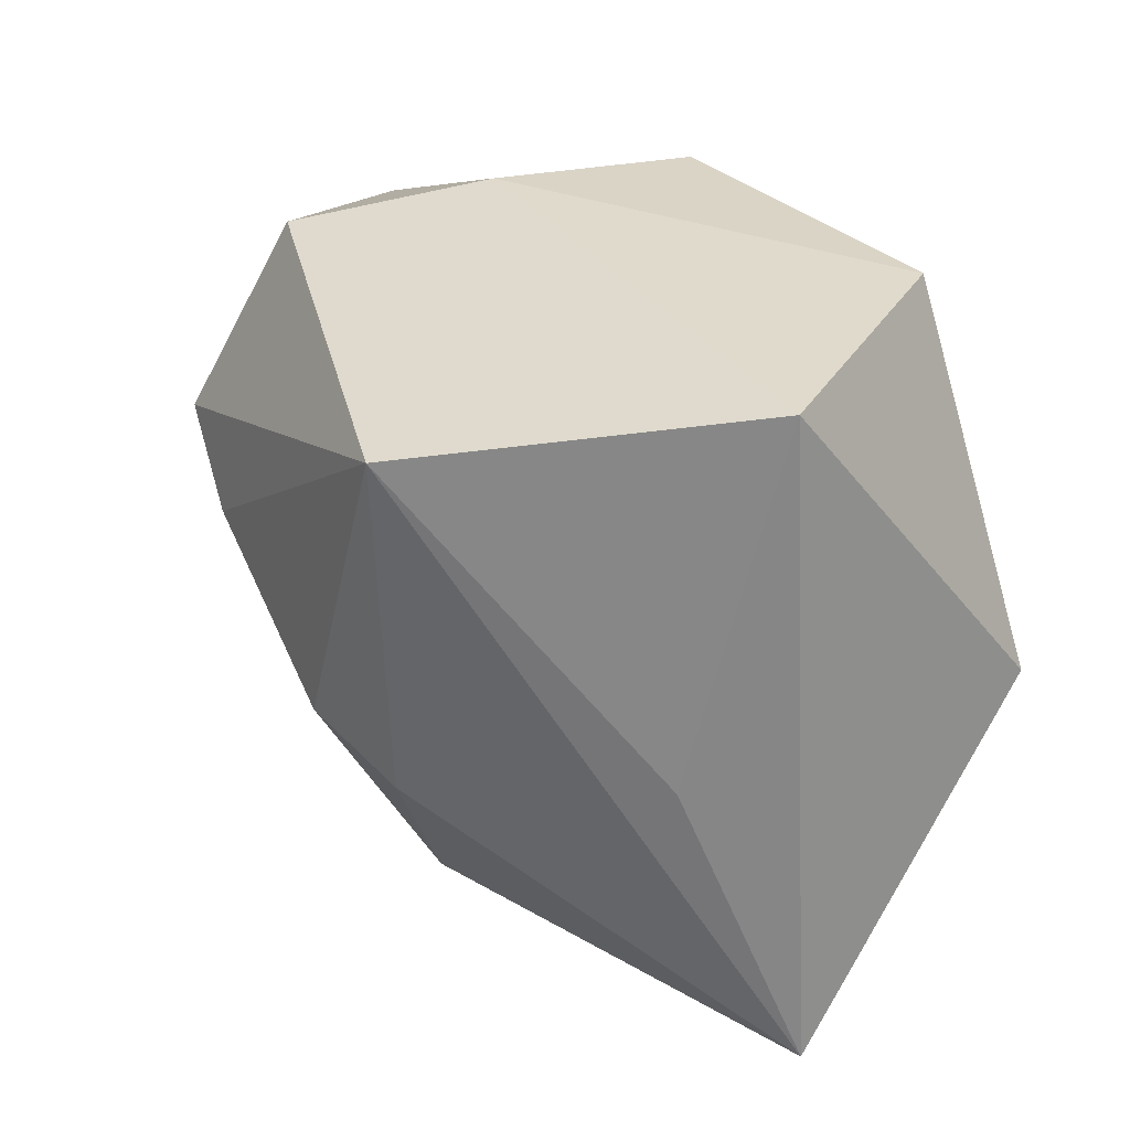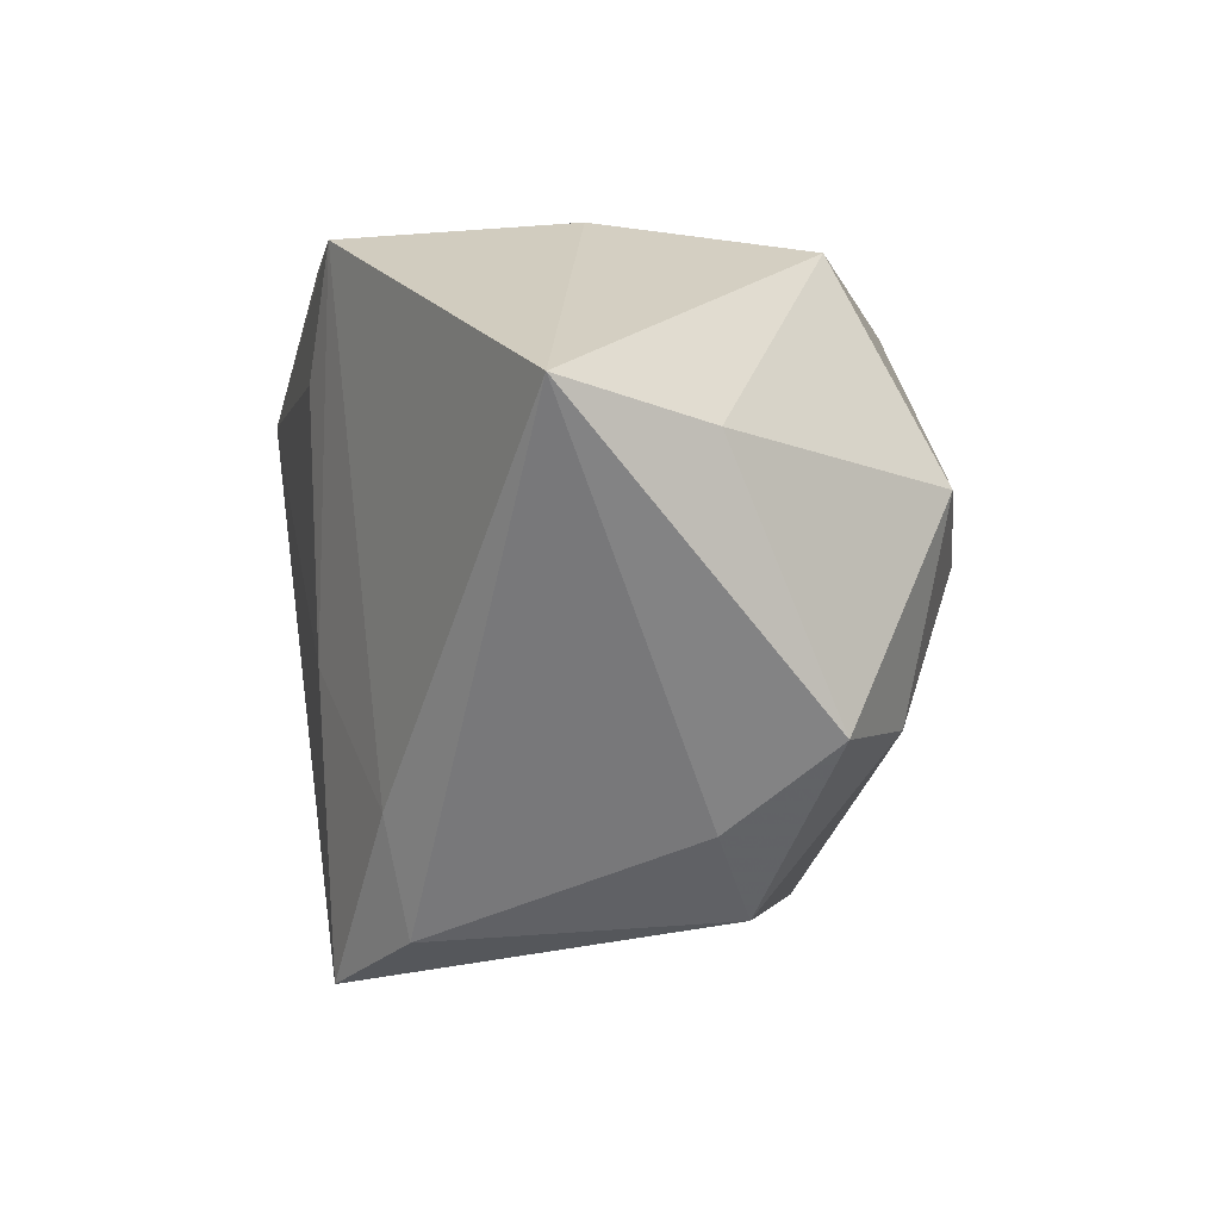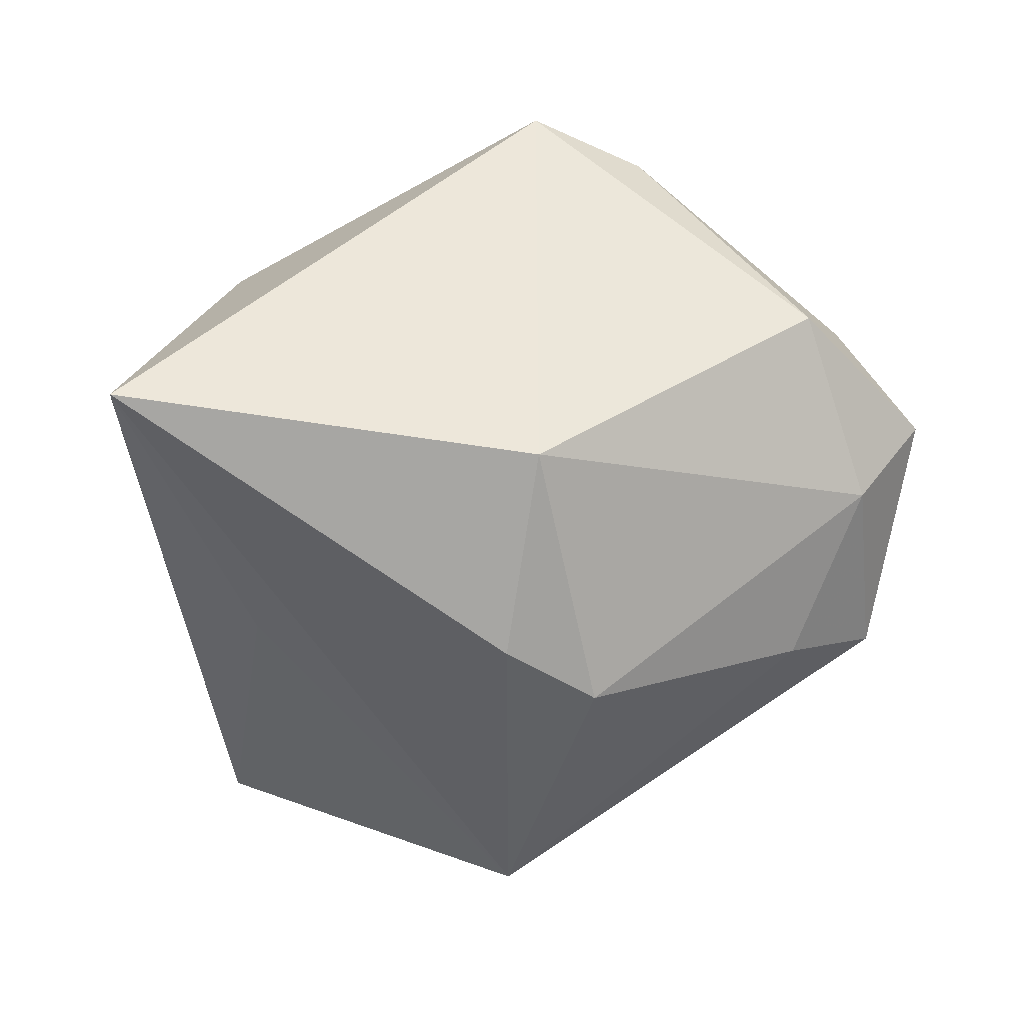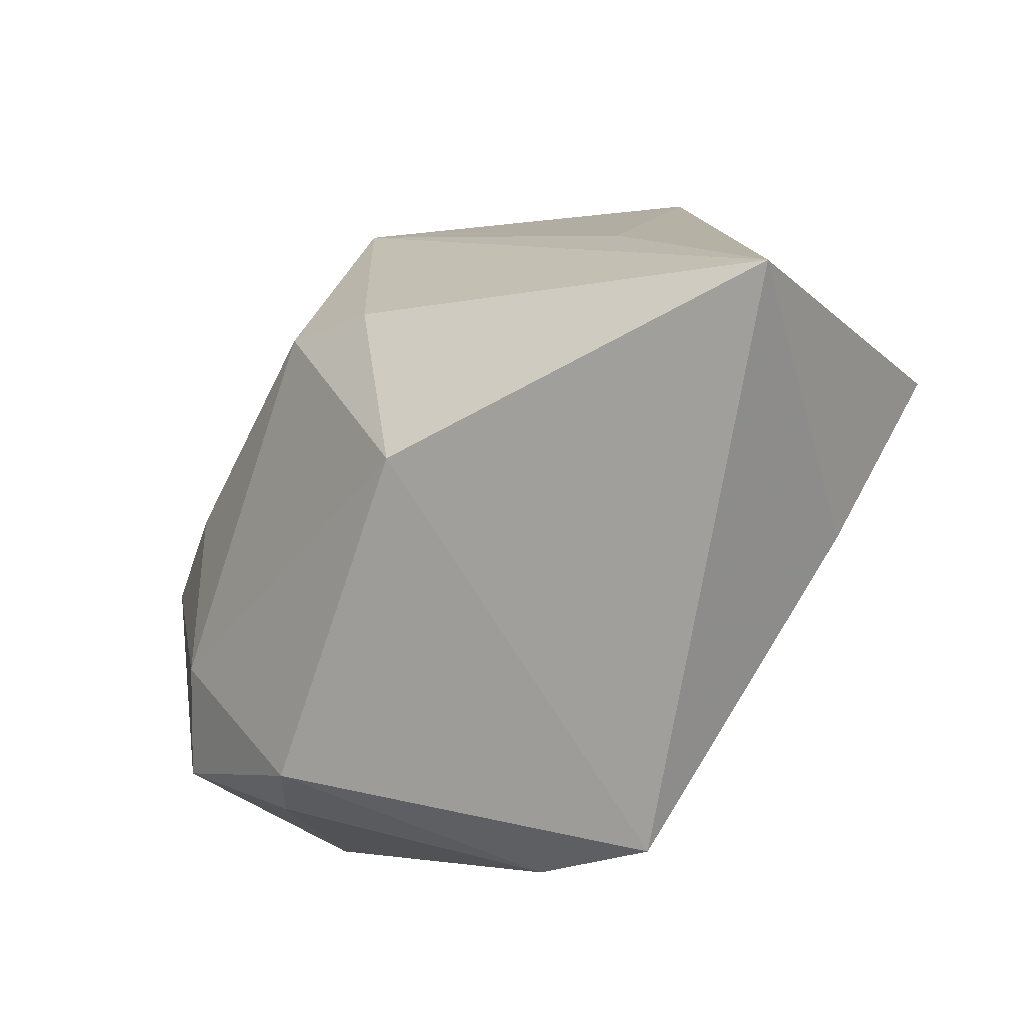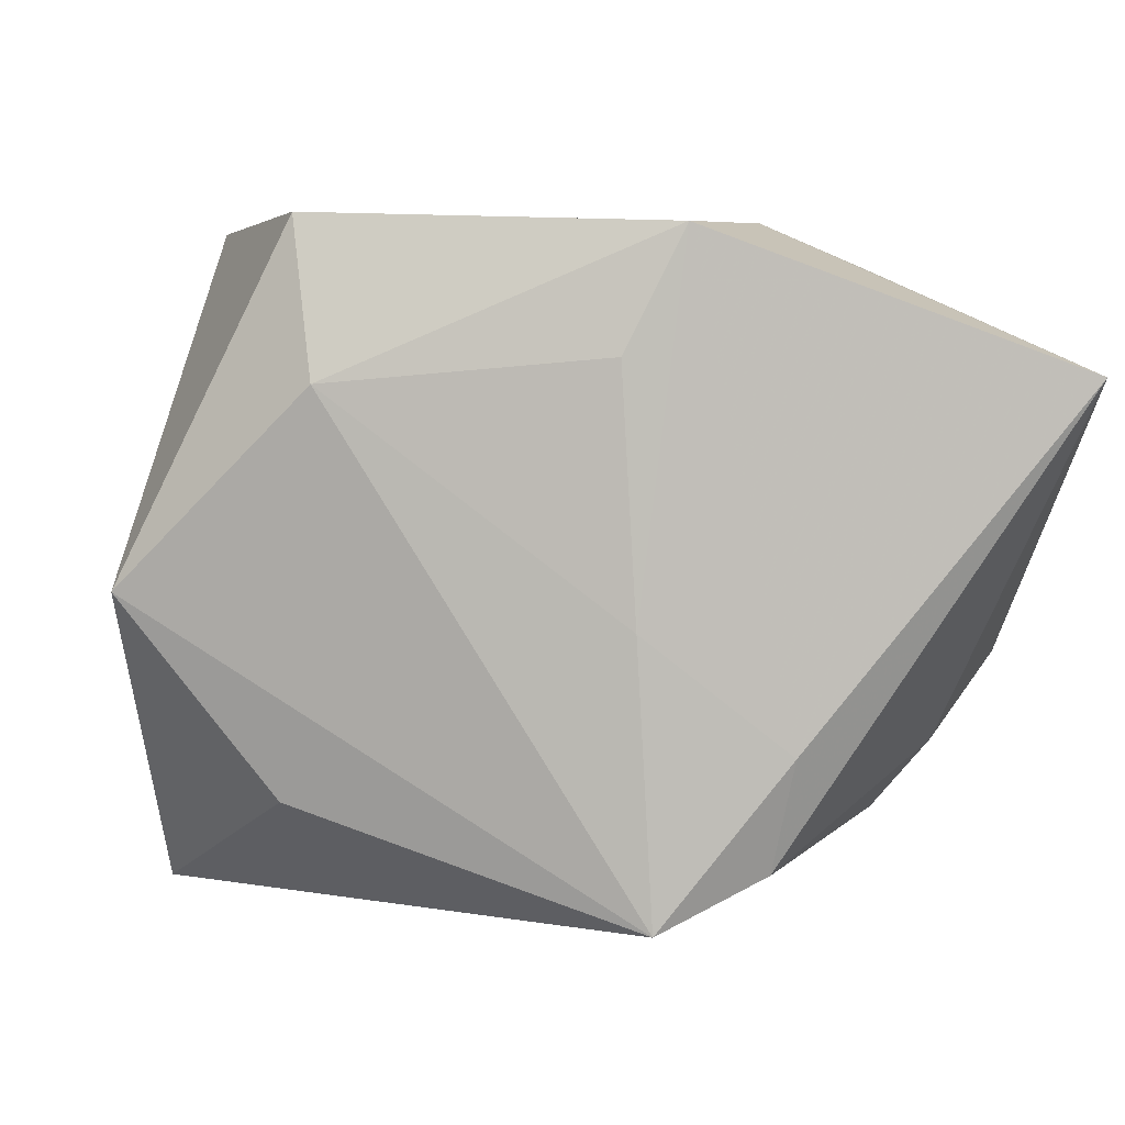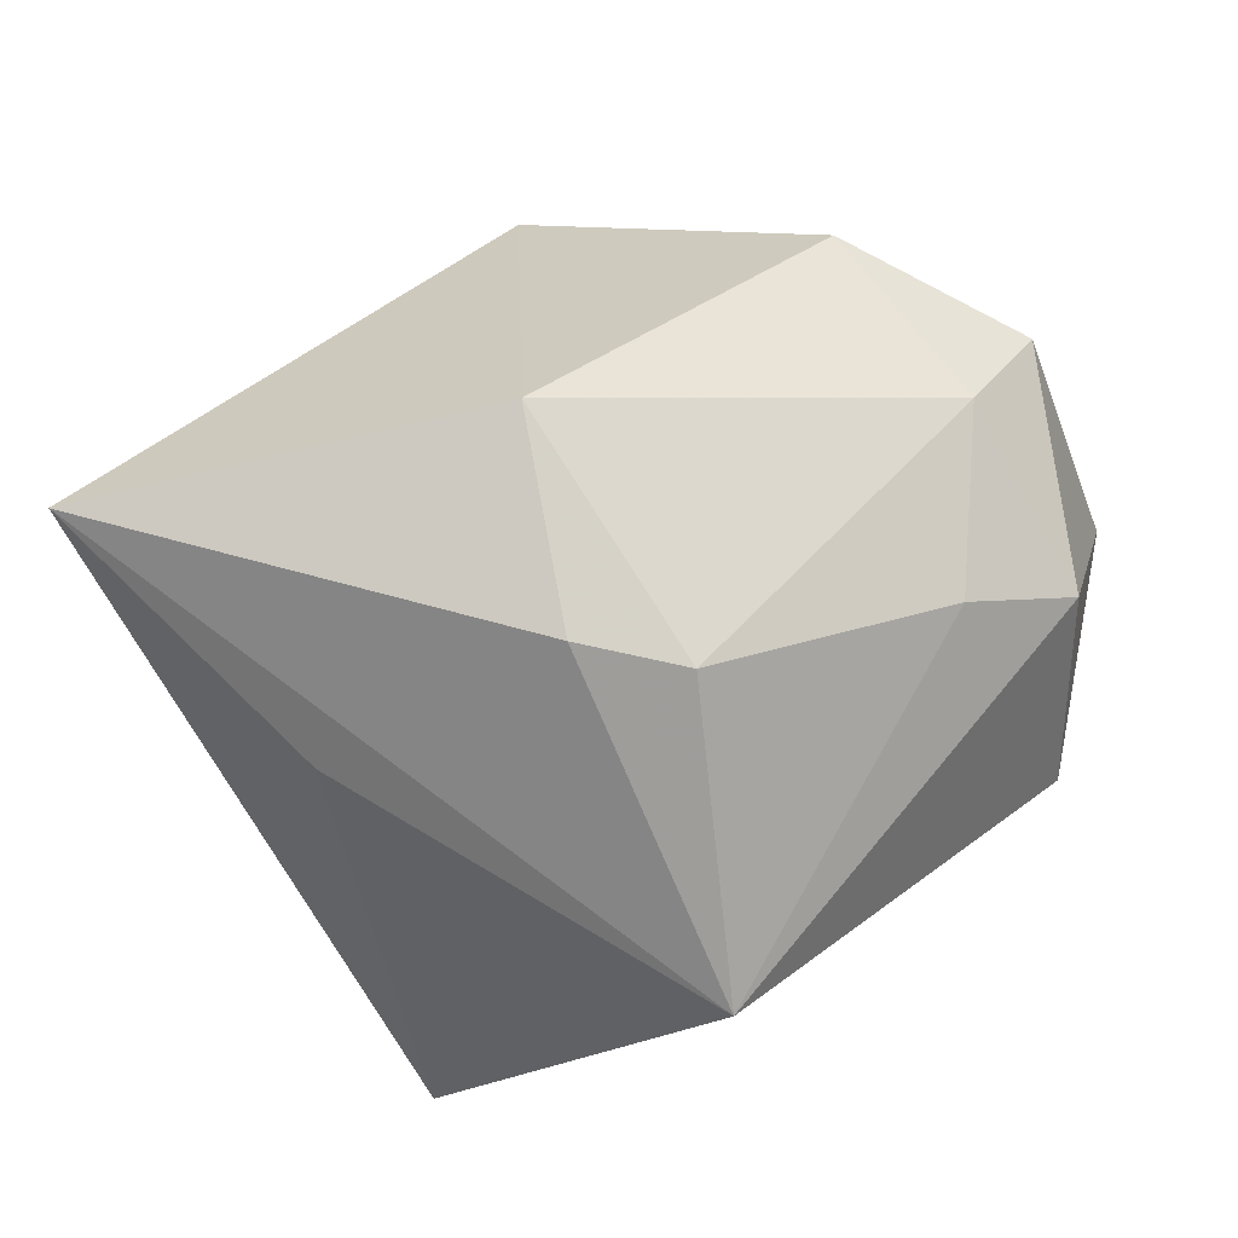
<metadata>
{"format":"obj","ext":"obj","renderer":"f3d","projection":"perspective","resolution":1024,"background":"white","views":[{"elev":32.5,"azim":-145.3,"up":"+Y"},{"elev":1.0,"azim":60.6,"up":"+Y"},{"elev":-43.6,"azim":-0.0,"up":"+Z"},{"elev":-72.8,"azim":-146.9,"up":"+Y"},{"elev":3.4,"azim":-11.1,"up":"+Y"},{"elev":-69.7,"azim":22.5,"up":"+Z"}]}
</metadata>
<code>
v 0.04003 0.01438 0.02499
v 0.00213 -0.03091 0.02349
v -0.02568 0.02785 0.01291
v 0.000589 -0.006177 0.02416
v 0.03955 0.01116 0.01125
v 0.02863 0.02487 -0.00432
v 0.0354 0.007269 -0.01119
v 0.02772 -0.02441 0.001434
v 0.03958 -0.01043 0.0008002
v -0.02942 0.02785 -0.0139
v 0.02698 0.001775 -0.01743
v -0.0007313 0.01588 0.02432
v 0.01505 0.02785 0.008366
v 0.004607 0.02664 0.02499
v -0.0005951 0.02181 -0.02989
v -0.02399 -0.005807 -0.0208
v 0.0316 -0.01761 0.006628
v 0.03334 -0.01037 -0.008239
v -0.02468 0.01377 0.01727
v 0.007288 -0.005308 -0.02897
v 0.01244 -0.02651 0.02185
v -0.04047 -0.003382 0.0078
v -0.02687 -0.02096 0.01071
v 0.002127 -0.02651 -0.01888
v 0.01379 -0.01652 0.02471
v -0.0348 -0.03182 -0.01689
v -0.000699 -0.01064 -0.02823
f 16 26 10
f 23 26 2
f 10 26 22
f 22 3 10
f 26 23 22
f 22 23 2
f 8 21 2
f 10 6 15
f 15 16 10
f 26 16 15
f 20 15 11
f 7 15 6
f 7 11 15
f 3 22 19
f 19 14 3
f 12 14 19
f 19 22 2
f 17 8 9
f 21 8 17
f 17 9 1
f 1 21 17
f 2 26 24
f 24 8 2
f 27 15 20
f 26 15 27
f 20 24 27
f 27 24 26
f 1 6 13
f 13 14 1
f 13 6 10
f 3 14 13
f 10 3 13
f 1 14 25
f 2 21 25
f 25 21 1
f 4 14 12
f 4 19 2
f 12 19 4
f 2 25 4
f 4 25 14
f 20 11 18
f 18 24 20
f 18 7 9
f 11 7 18
f 9 8 18
f 8 24 18
f 5 6 1
f 5 7 6
f 1 9 5
f 9 7 5

</code>
